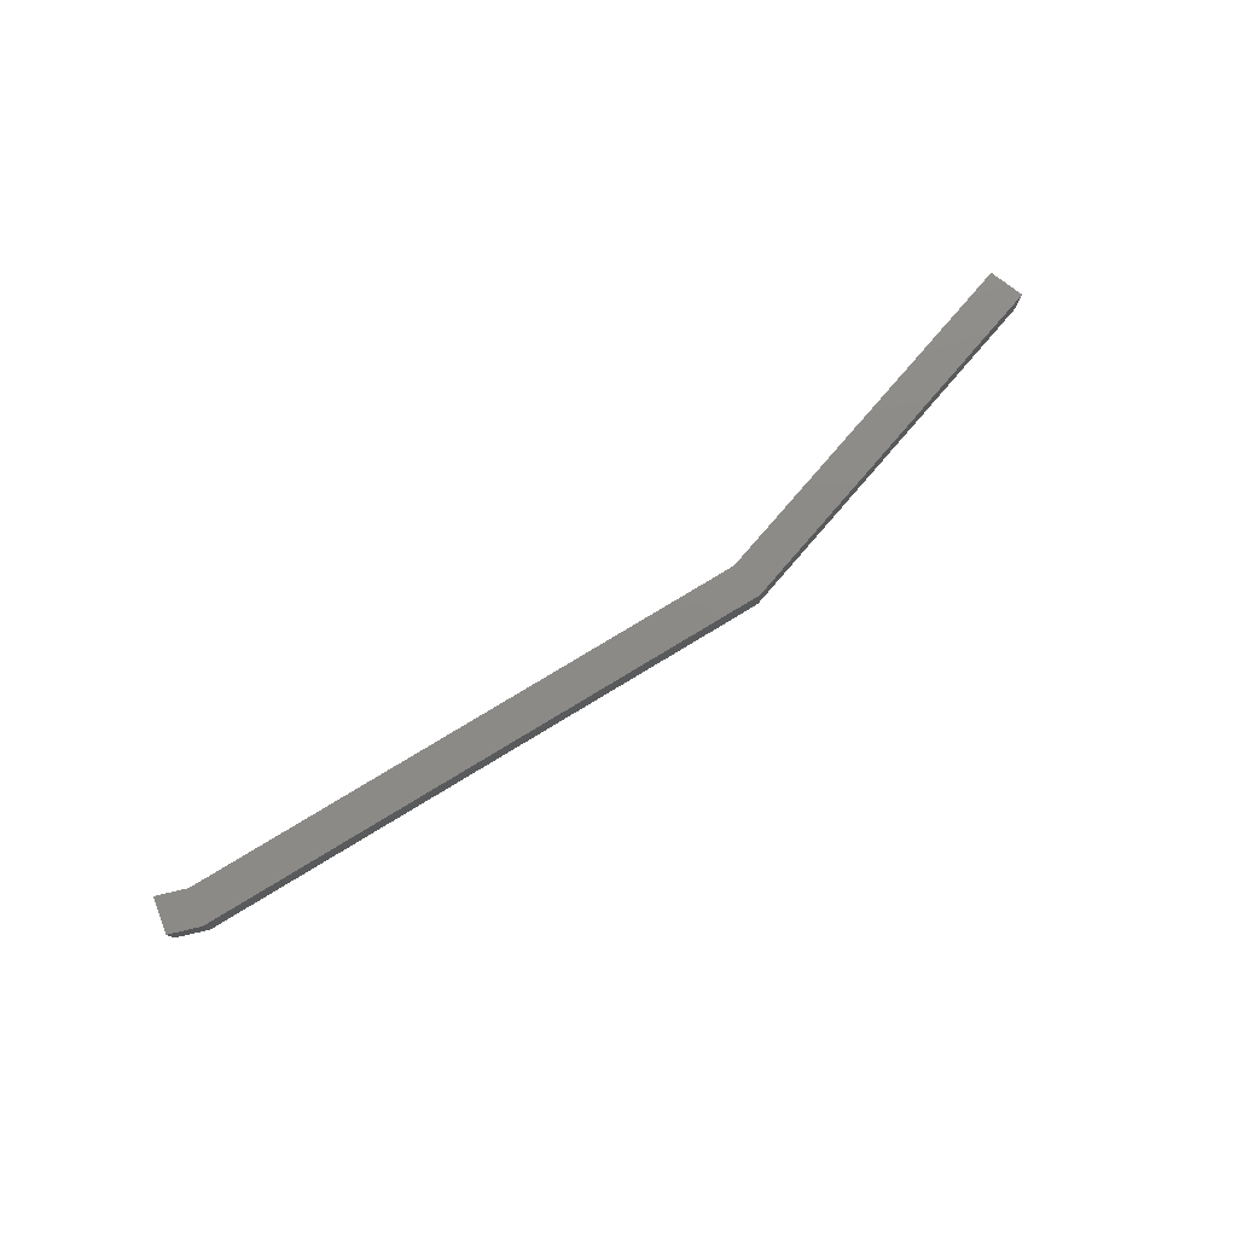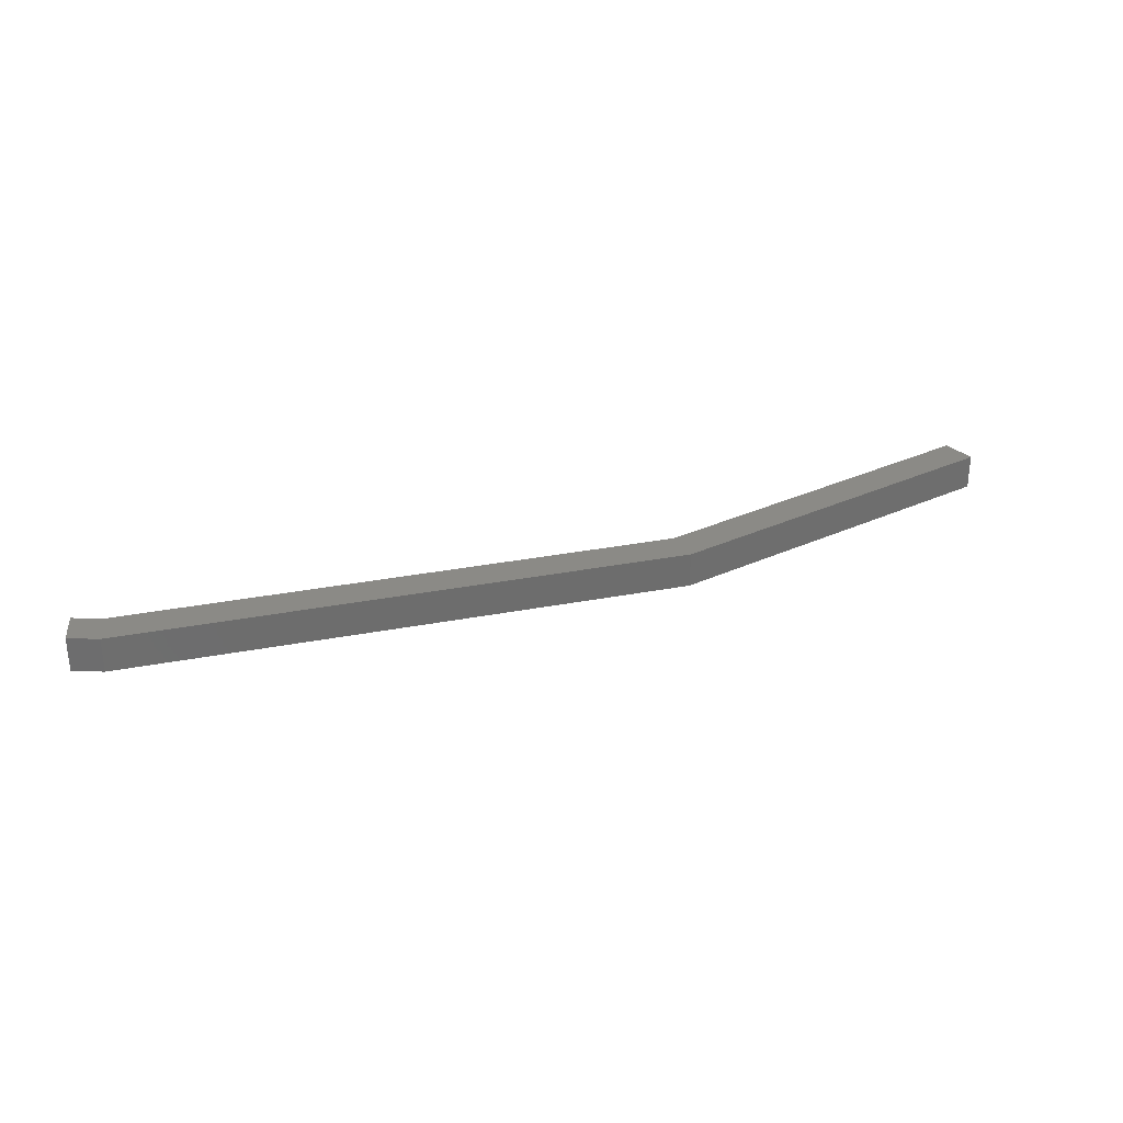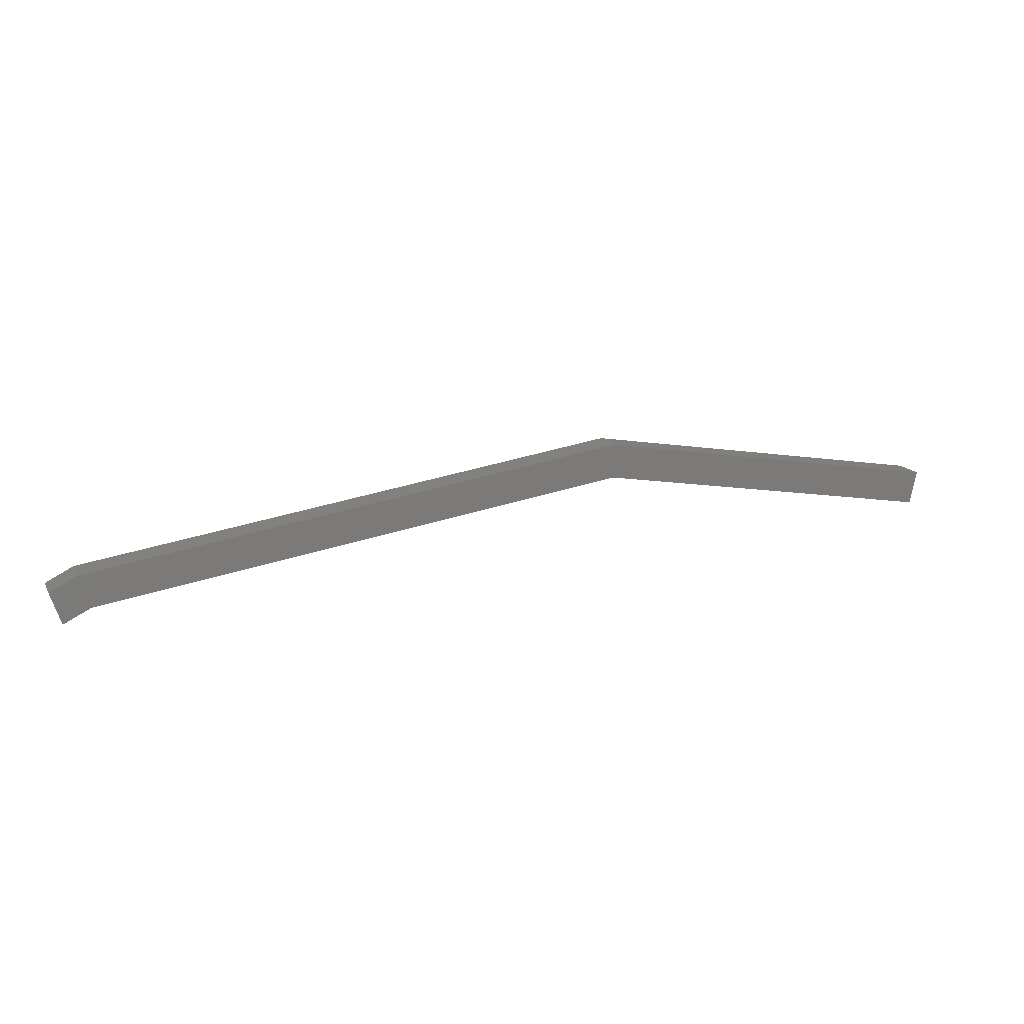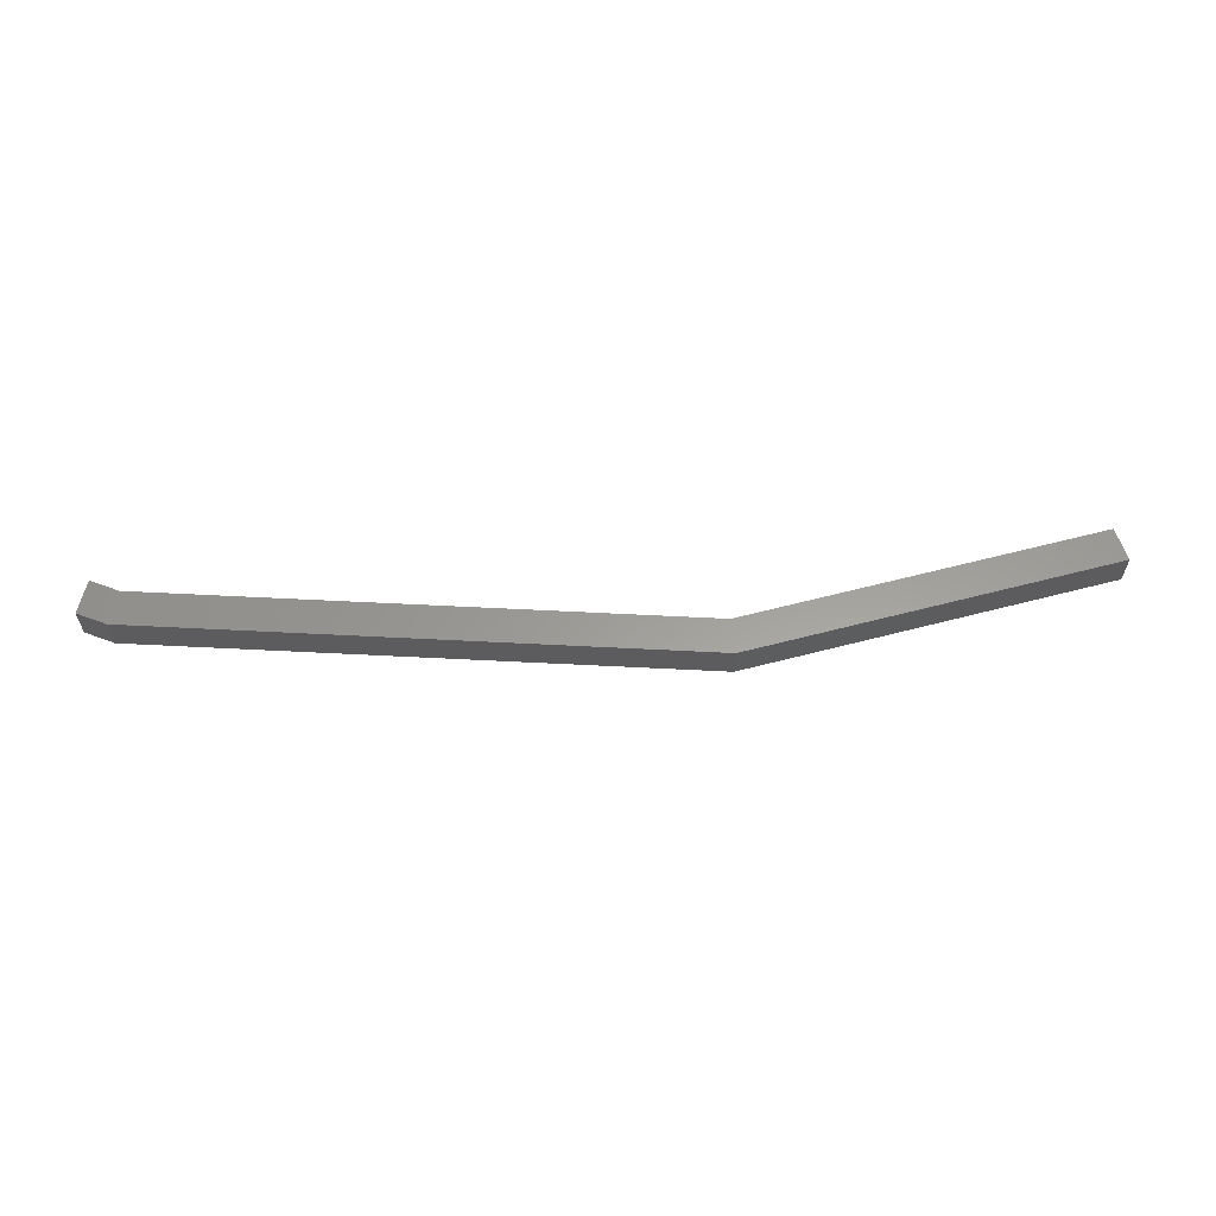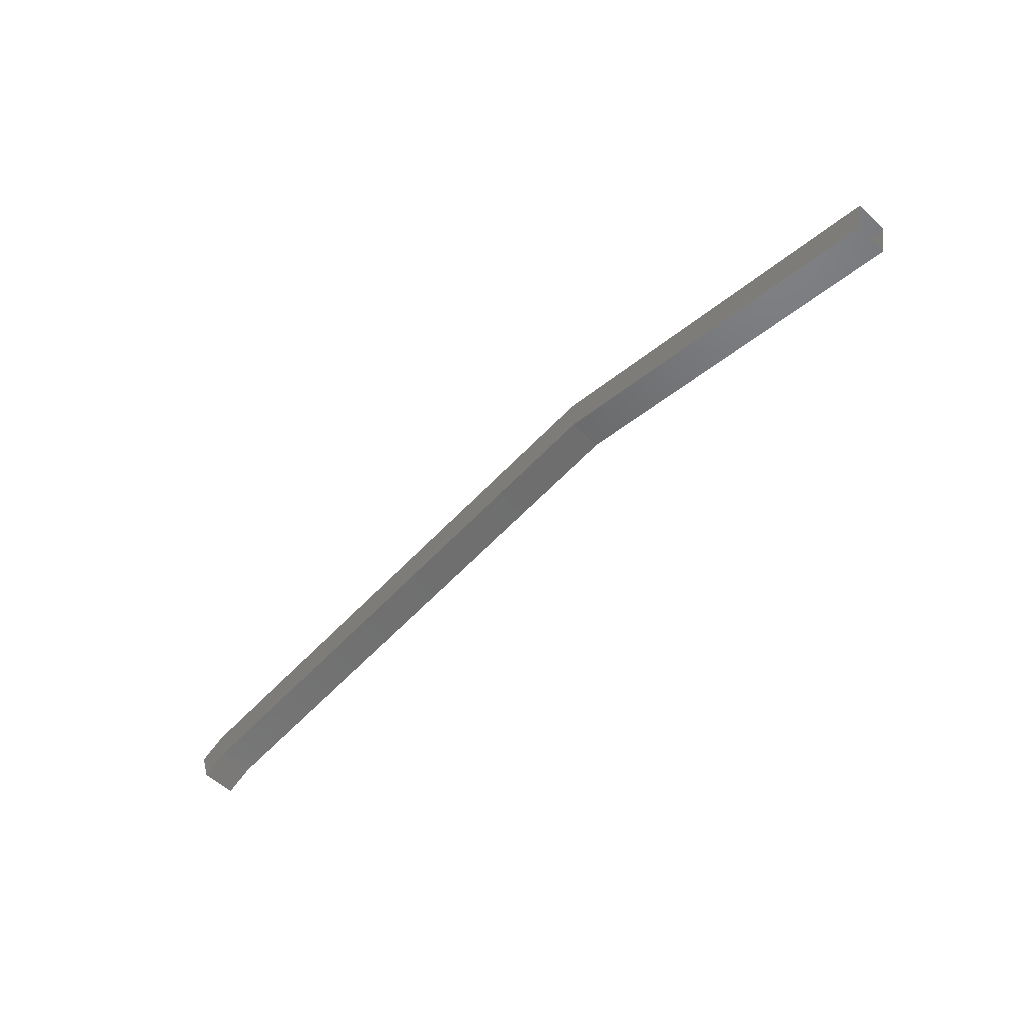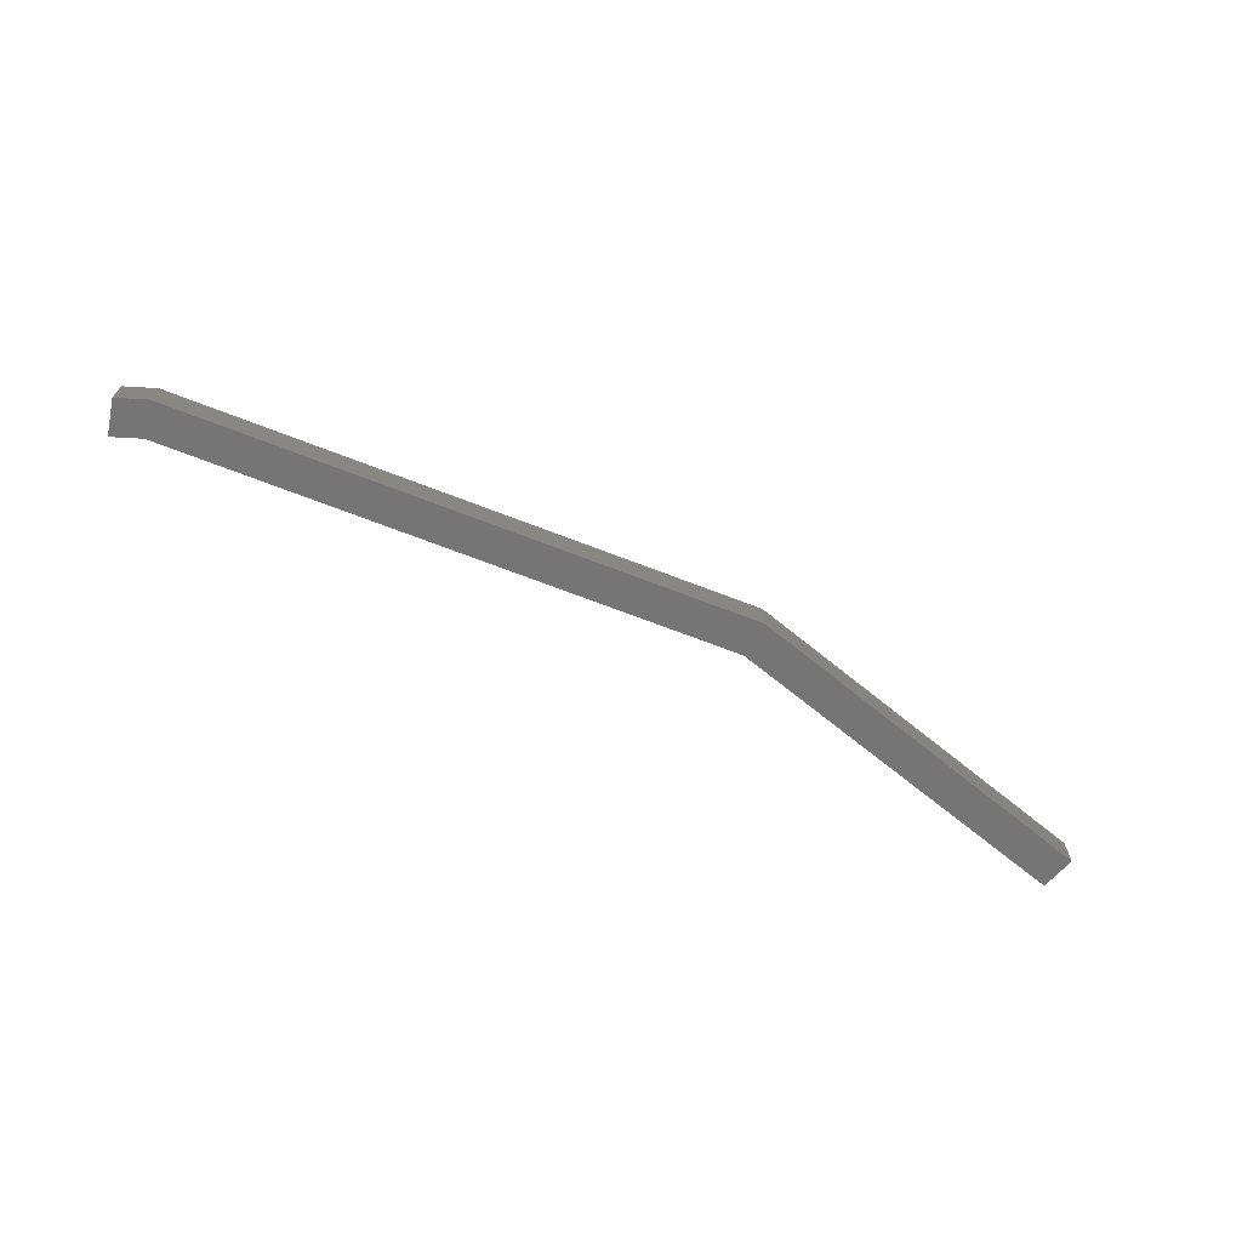
<metadata>
{"format":"stl","ext":"stl","renderer":"f3d","projection":"perspective","resolution":1024,"background":"white","views":[{"elev":77.1,"azim":139.8,"up":"+Z"},{"elev":30.1,"azim":155.2,"up":"+Z"},{"elev":14.4,"azim":160.4,"up":"+Y"},{"elev":60.3,"azim":174.0,"up":"+Z"},{"elev":-53.9,"azim":-135.2,"up":"+Y"},{"elev":-67.8,"azim":149.7,"up":"+Z"}]}
</metadata>
<code>
# stl→obj: 16 verts, 24 faces
v -942.9 48.37 73.64
v -943.1 49.34 73.64
v -932.7 50 73.64
v -932.7 51 73.64
v -917.2 47.55 73.64
v -916.9 48.5 73.64
v -916.1 48.1 73.64
v -916.4 47.15 74.64
v -916.1 48.1 74.64
v -917.2 47.55 74.64
v -916.9 48.5 74.64
v -932.7 50 74.64
v -932.7 51 74.64
v -943.1 49.34 74.64
v -942.9 48.37 74.64
v -916.4 47.15 73.64
f 1 2 3
f 3 2 4
f 4 5 3
f 6 5 4
f 7 5 6
f 8 9 10
f 10 9 11
f 11 12 10
f 13 12 11
f 14 12 13
f 14 15 12
f 7 16 5
f 2 14 4
f 14 13 4
f 4 13 11
f 11 6 4
f 9 6 11
f 7 6 9
f 15 1 12
f 12 1 3
f 3 10 12
f 5 10 3
f 8 10 5
f 5 16 8

</code>
